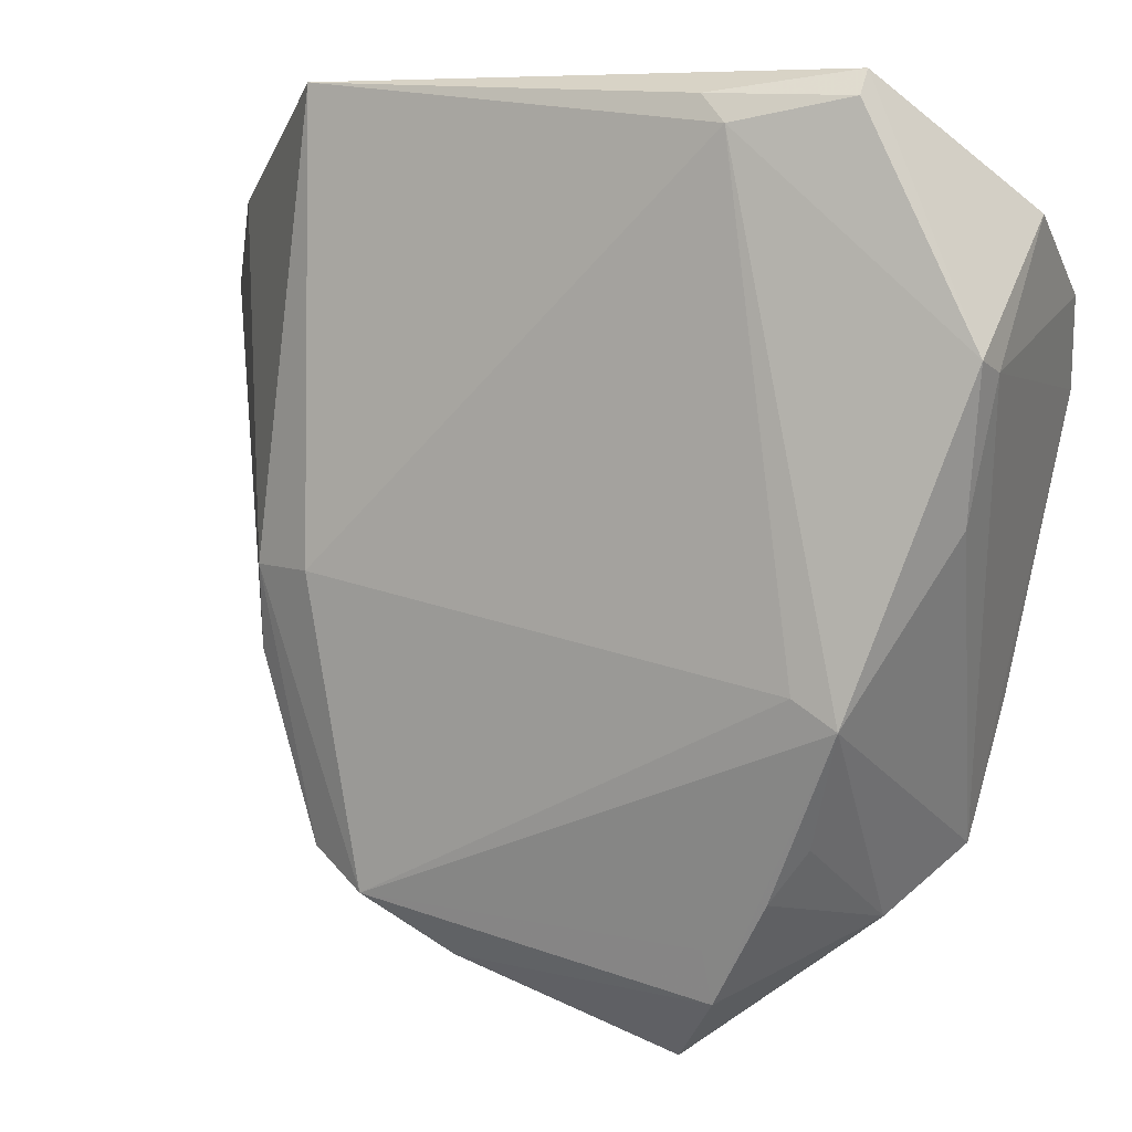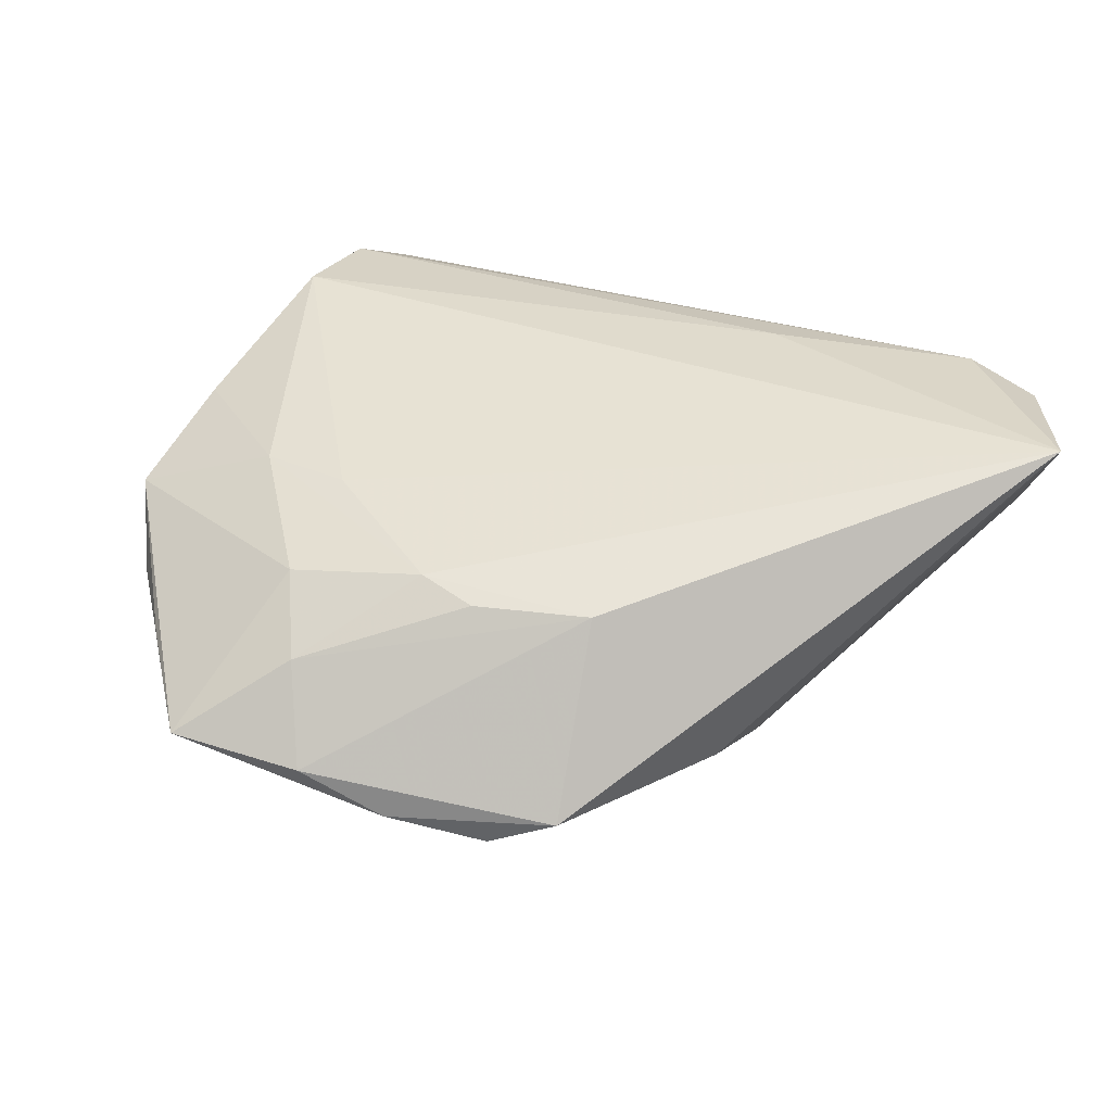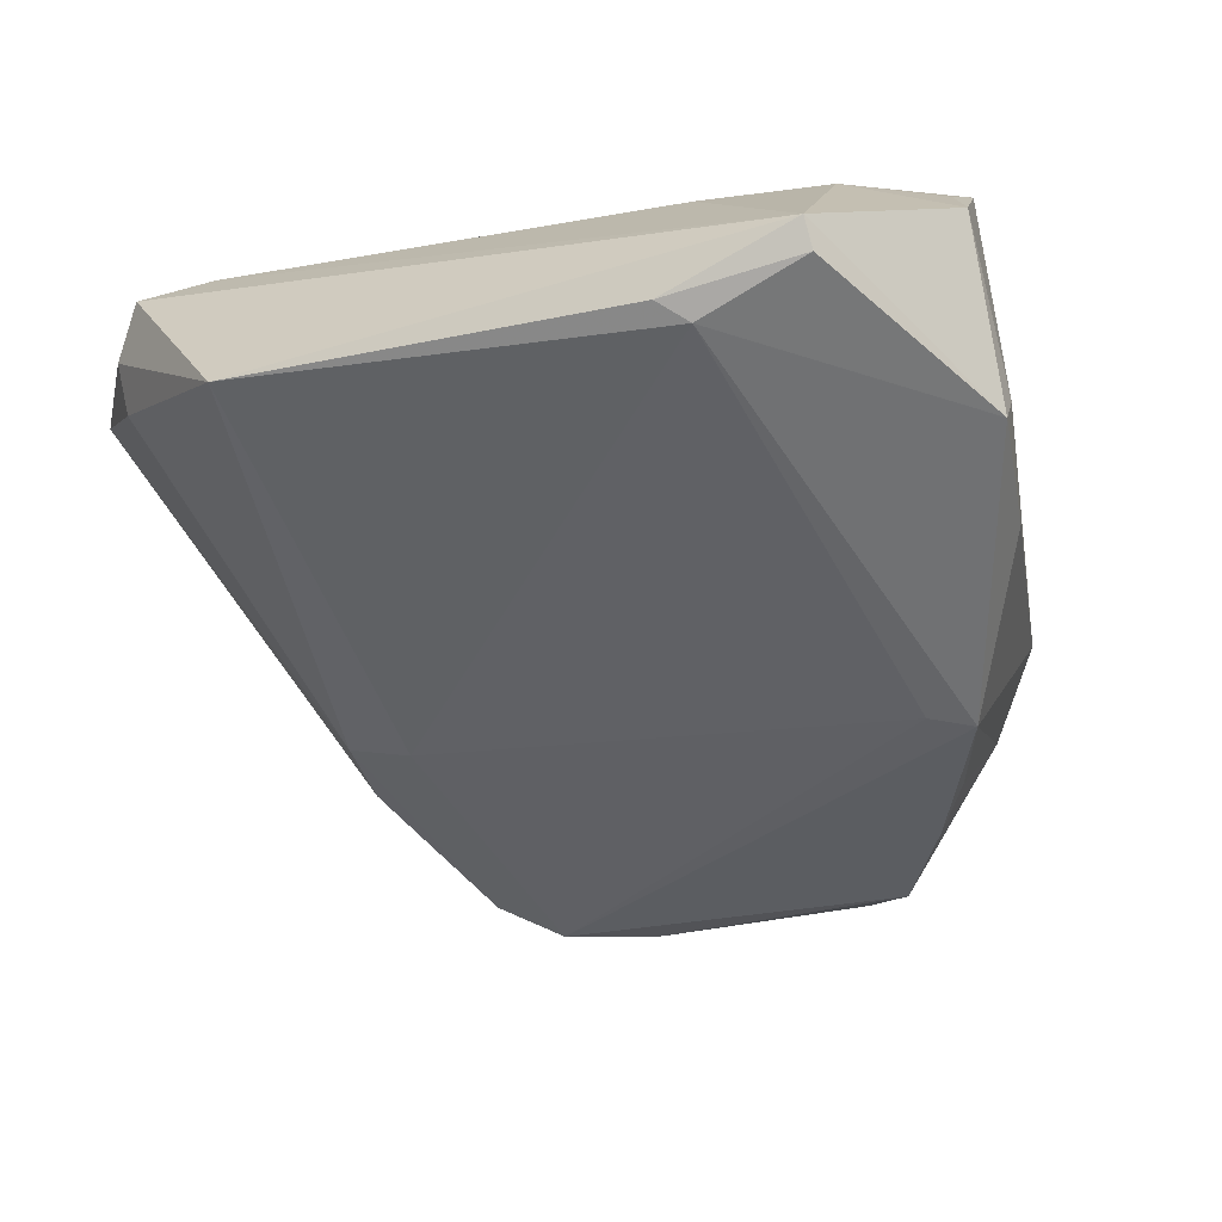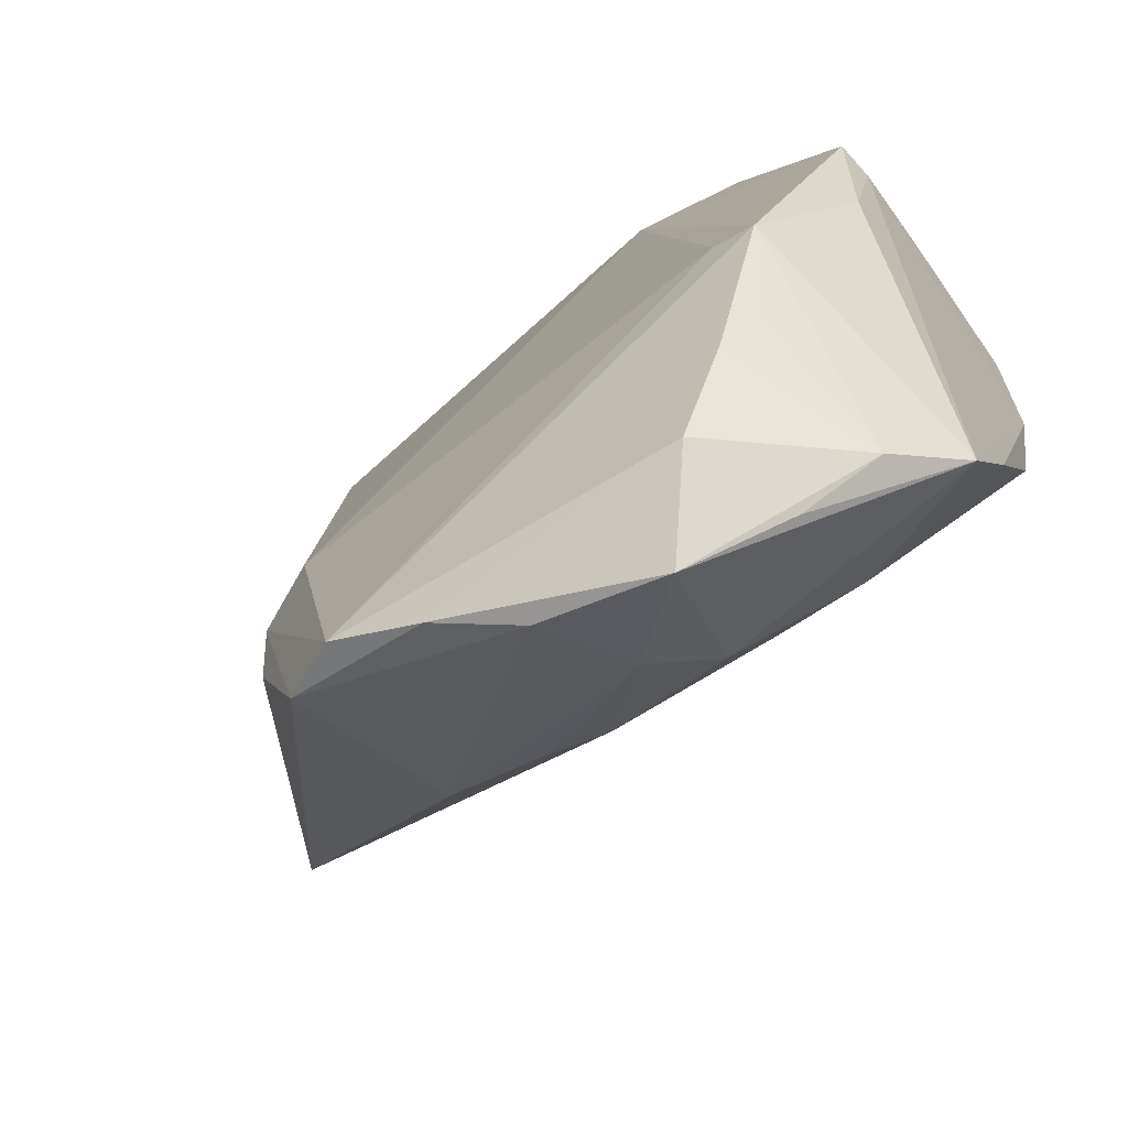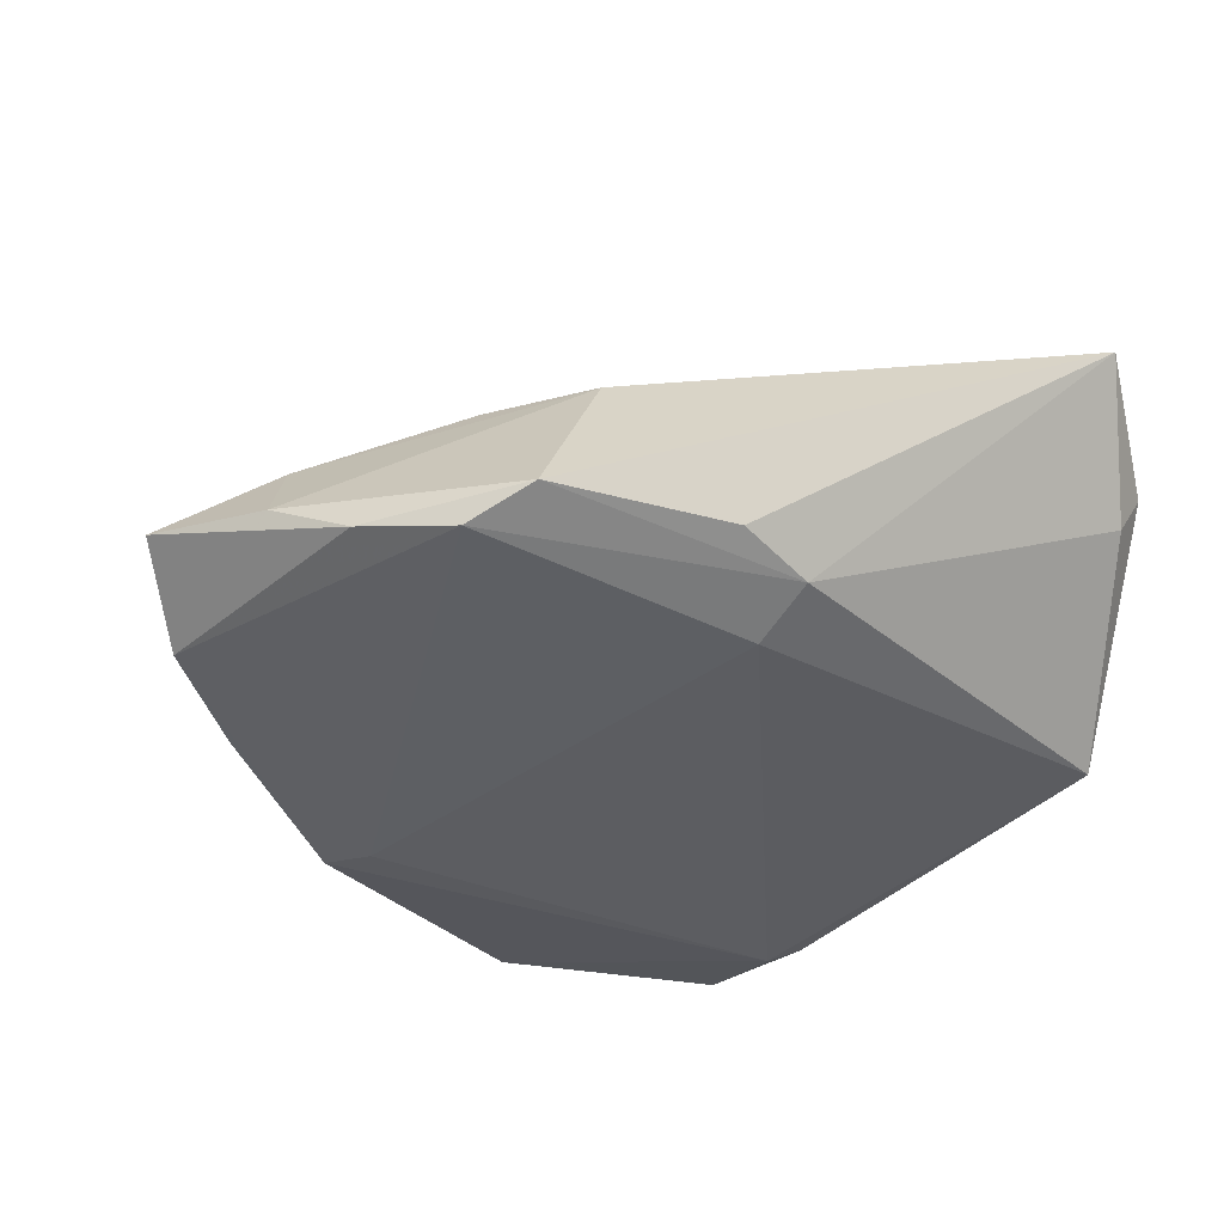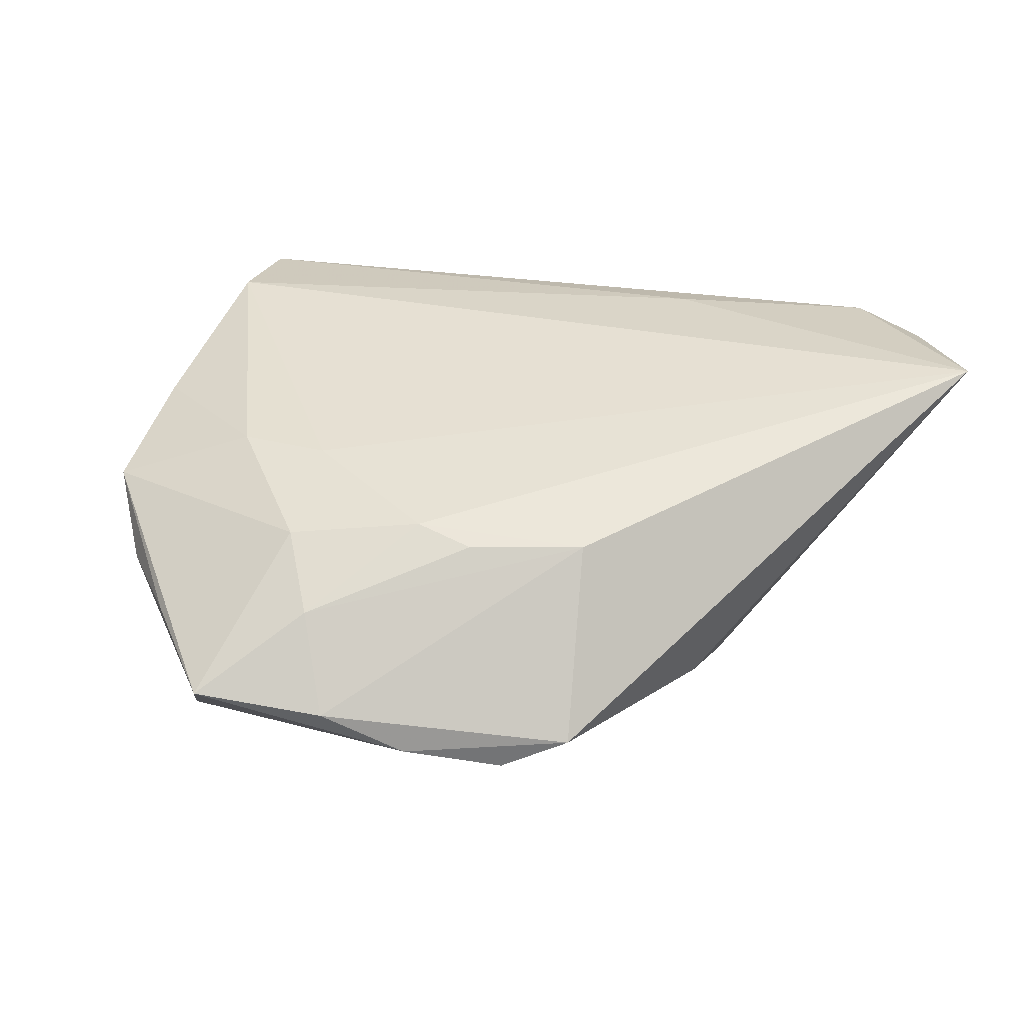
<metadata>
{"format":"obj","ext":"obj","renderer":"f3d","projection":"perspective","resolution":1024,"background":"white","views":[{"elev":7.2,"azim":-157.2,"up":"+Y"},{"elev":33.2,"azim":39.4,"up":"+Z"},{"elev":-50.3,"azim":-160.1,"up":"+Z"},{"elev":-76.0,"azim":-146.1,"up":"+Y"},{"elev":-33.0,"azim":49.9,"up":"+Z"},{"elev":29.1,"azim":29.8,"up":"+Z"}]}
</metadata>
<code>
v 0.03081 -0.01587 0.0009331
v 0.01888 -0.03569 -0.01389
v 0.05286 0.03022 0.02155
v 0.02406 0.0001577 -0.016
v -0.006187 -0.04117 0.003827
v 0.009104 -0.02654 0.0103
v 0.03972 0.048 0.01669
v -0.0005806 -0.04669 -0.006461
v -0.03816 -0.01227 -0.02154
v -0.02554 0.04742 -0.02061
v -0.02801 -0.02205 0.01439
v -0.03359 -0.02578 -0.01562
v 0.0214 -0.01951 0.01028
v 0.02459 0.0527 -0.01308
v -0.01689 -0.02058 0.0145
v -0.02252 0.05046 -0.01928
v -0.05144 0.0196 0.02011
v 0.03289 -0.009757 -0.00972
v -0.05283 0.03861 -0.0007564
v -0.01531 -0.0527 -0.004566
v 0.001901 -0.02697 0.01184
v -0.03867 0.04997 -0.01856
v 0.02614 -0.03169 -0.0103
v 0.04315 0.04011 0.006518
v -0.0129 -0.03405 0.009964
v -0.02924 -0.0318 -0.01634
v 0.04345 0.04372 0.01208
v 0.008534 -0.04214 -0.01143
v 0.03193 0.0001237 -0.01213
v -0.02808 0.03992 0.01154
v -0.04394 -0.02904 0.008074
v -0.02522 0.04412 0.007575
v -0.03321 -0.009158 -0.02155
v -0.05188 0.02319 -0.01414
v -0.03867 0.0527 -0.01599
v -0.04198 0.03321 0.01487
v -0.05125 0.02454 -0.01843
v -0.04836 0.007098 0.02155
v -0.02717 -0.0436 -0.0005953
v -0.03677 -0.0362 0.0005997
v -0.02152 -0.03773 -0.01463
v -0.04622 -0.01403 0.01396
v -0.05105 0.03438 0.009165
v -0.04889 0.007617 -0.01443
v -0.02217 -0.044 -0.01307
v -0.05286 0.03002 0.01482
v 0.03142 0.04564 0.02018
v 0.009428 0.03311 0.02155
v -0.04018 0.04138 0.006947
f 3 48 38
f 47 48 3
f 44 31 34
f 44 9 31
f 31 9 40
f 4 14 29
f 20 40 45
f 7 47 3
f 10 14 4
f 17 38 48
f 48 47 17
f 34 31 17
f 3 21 13
f 20 31 39
f 39 40 20
f 31 40 39
f 3 23 18
f 18 29 3
f 23 29 18
f 3 29 24
f 24 29 14
f 4 29 2
f 2 29 23
f 9 45 26
f 26 45 40
f 32 49 47
f 33 10 4
f 9 10 33
f 4 2 33
f 33 2 9
f 37 10 9
f 37 44 34
f 9 44 37
f 34 19 37
f 46 17 47
f 46 19 34
f 34 17 46
f 42 11 38
f 31 11 42
f 38 17 42
f 42 17 31
f 25 31 20
f 25 11 31
f 21 11 25
f 3 38 15
f 38 11 15
f 15 21 3
f 15 11 21
f 1 23 3
f 3 13 1
f 1 13 23
f 23 13 8
f 6 13 21
f 14 7 27
f 27 24 14
f 27 7 3
f 3 24 27
f 41 45 9
f 9 2 41
f 41 2 45
f 20 45 28
f 45 2 28
f 28 8 20
f 28 2 23
f 23 8 28
f 12 40 9
f 9 26 12
f 12 26 40
f 49 32 35
f 35 19 49
f 35 37 19
f 35 7 14
f 47 7 35
f 35 32 47
f 36 46 47
f 49 46 36
f 49 19 43
f 43 46 49
f 19 46 43
f 5 25 20
f 21 25 5
f 5 6 21
f 20 8 5
f 5 8 13
f 13 6 5
f 10 37 22
f 37 35 22
f 14 10 16
f 16 35 14
f 10 22 16
f 16 22 35
f 47 49 30
f 30 36 47
f 49 36 30

</code>
